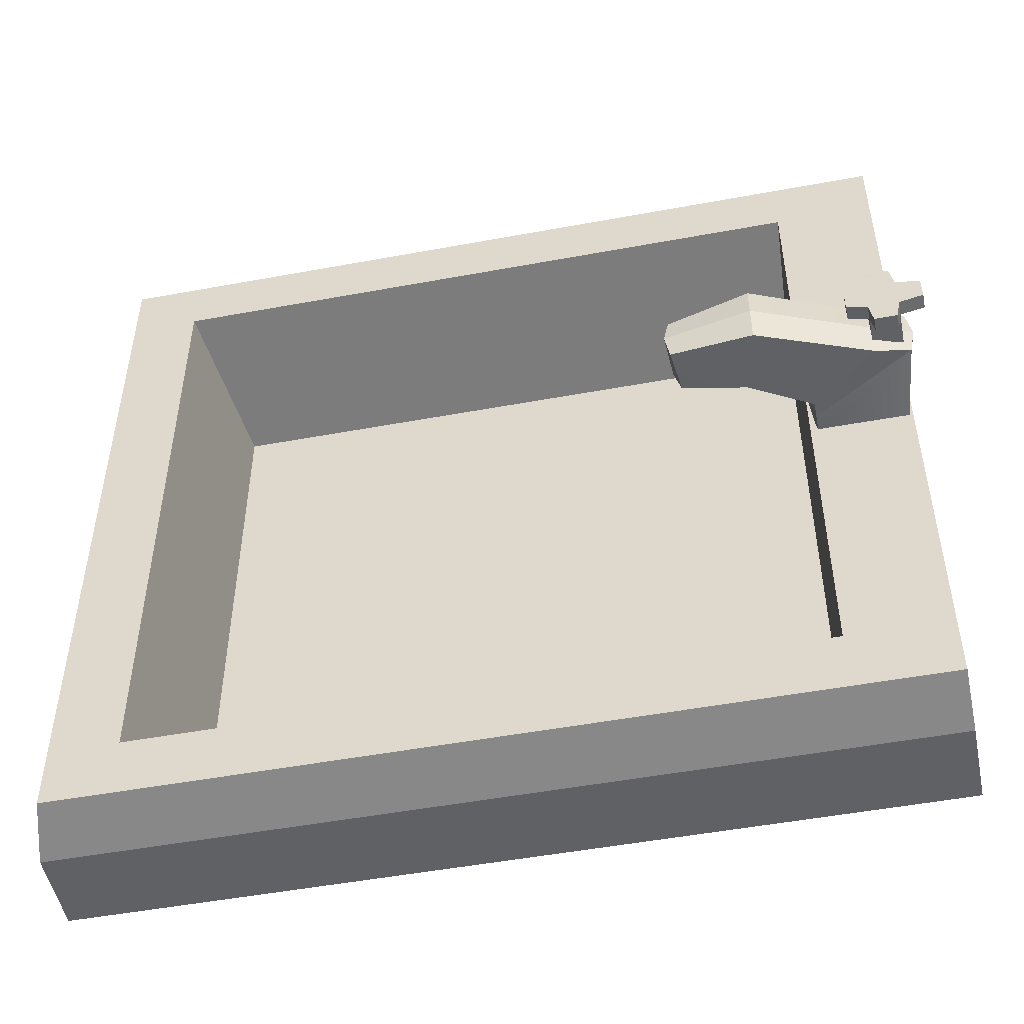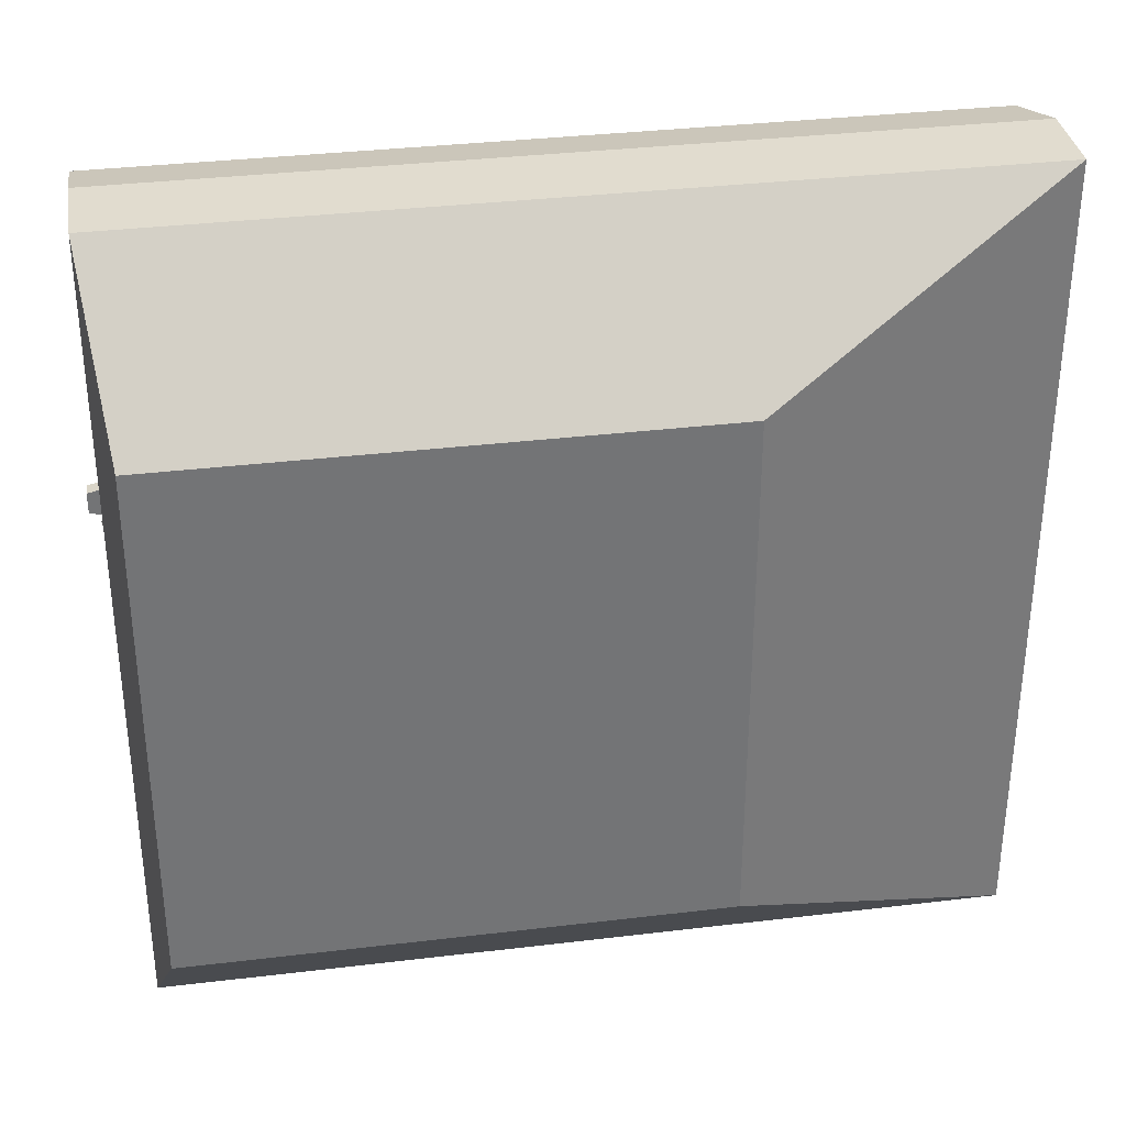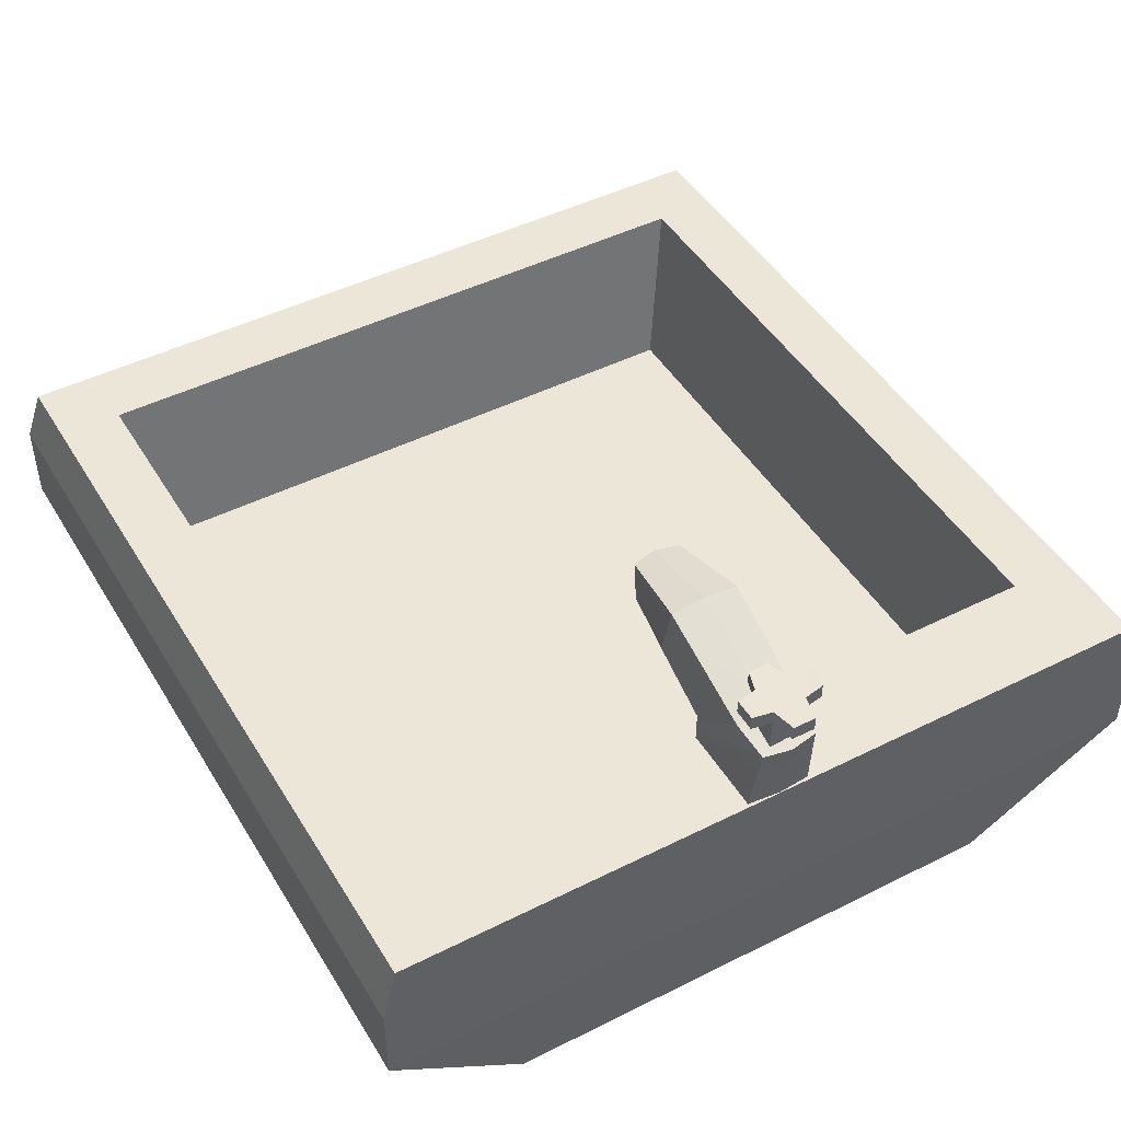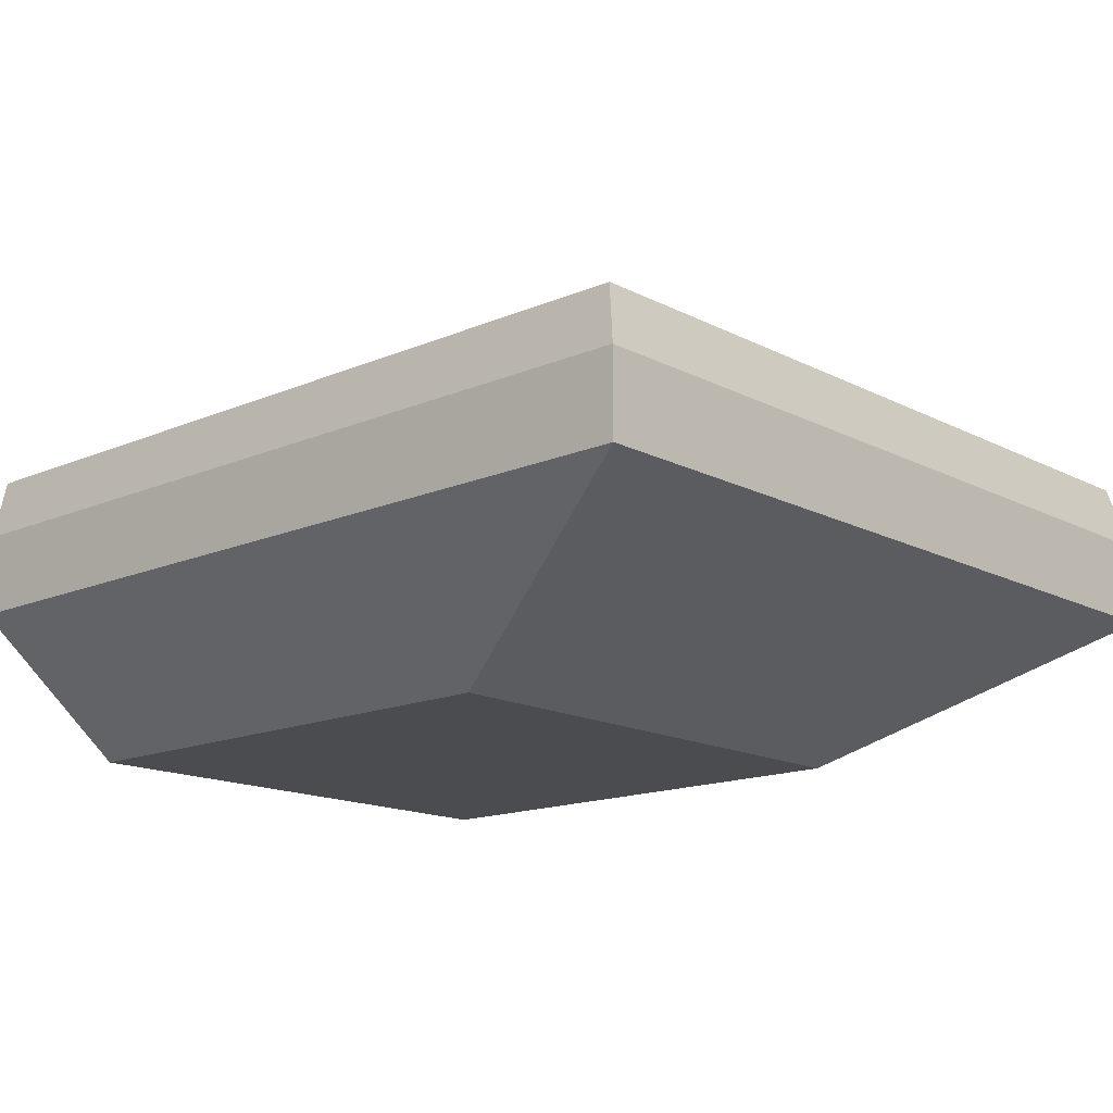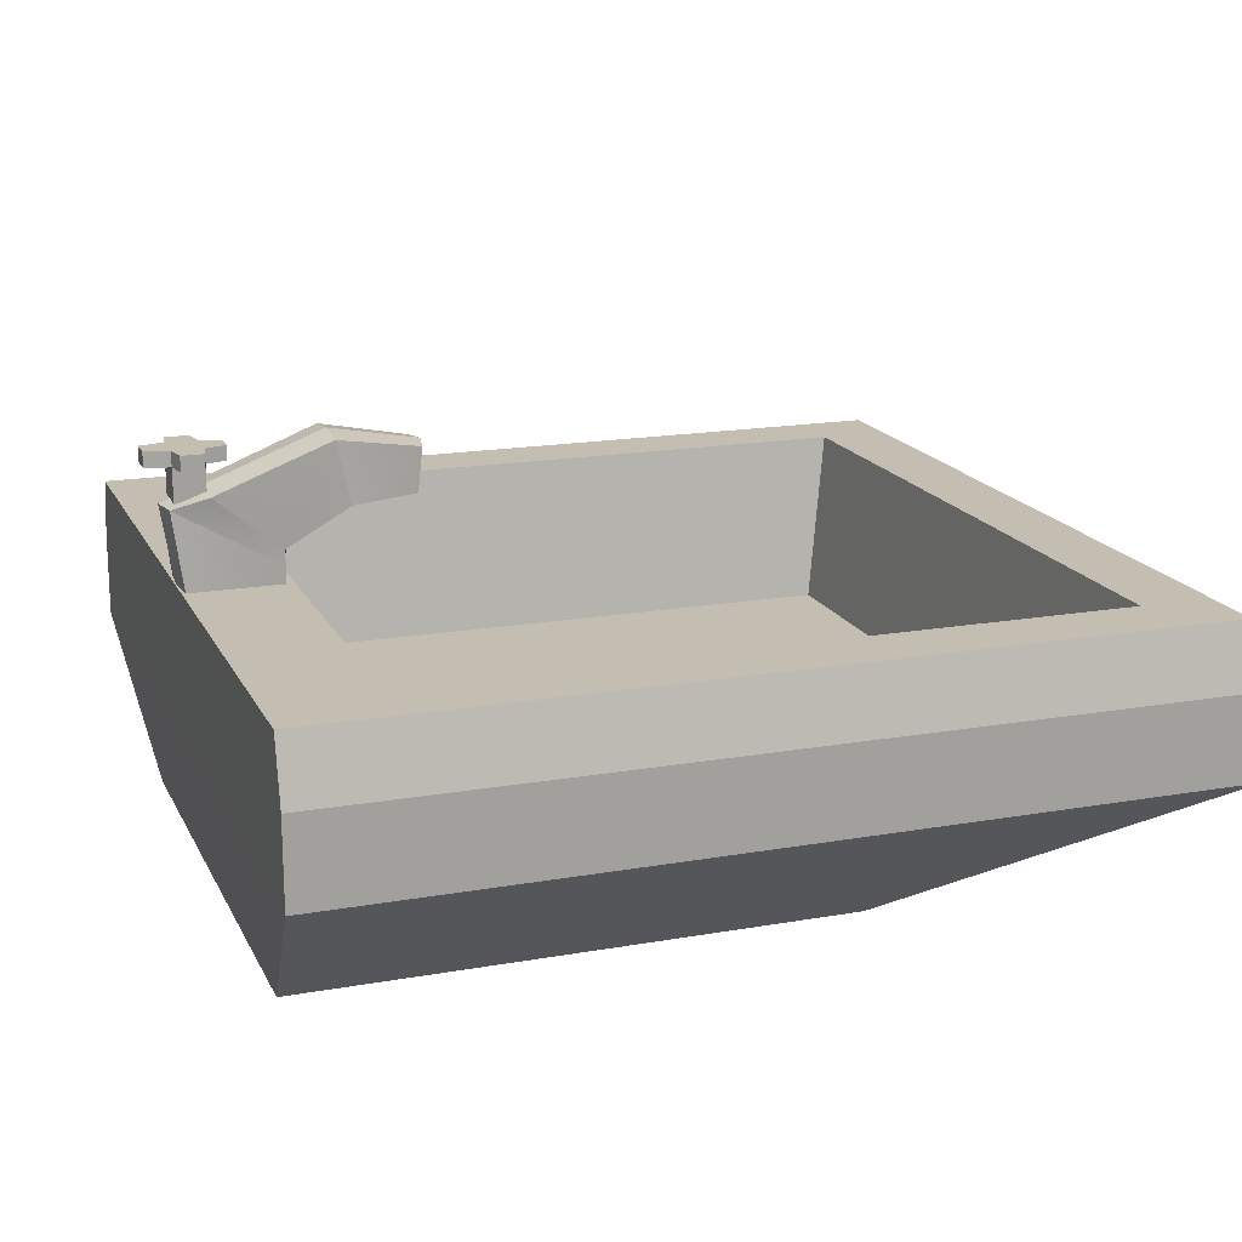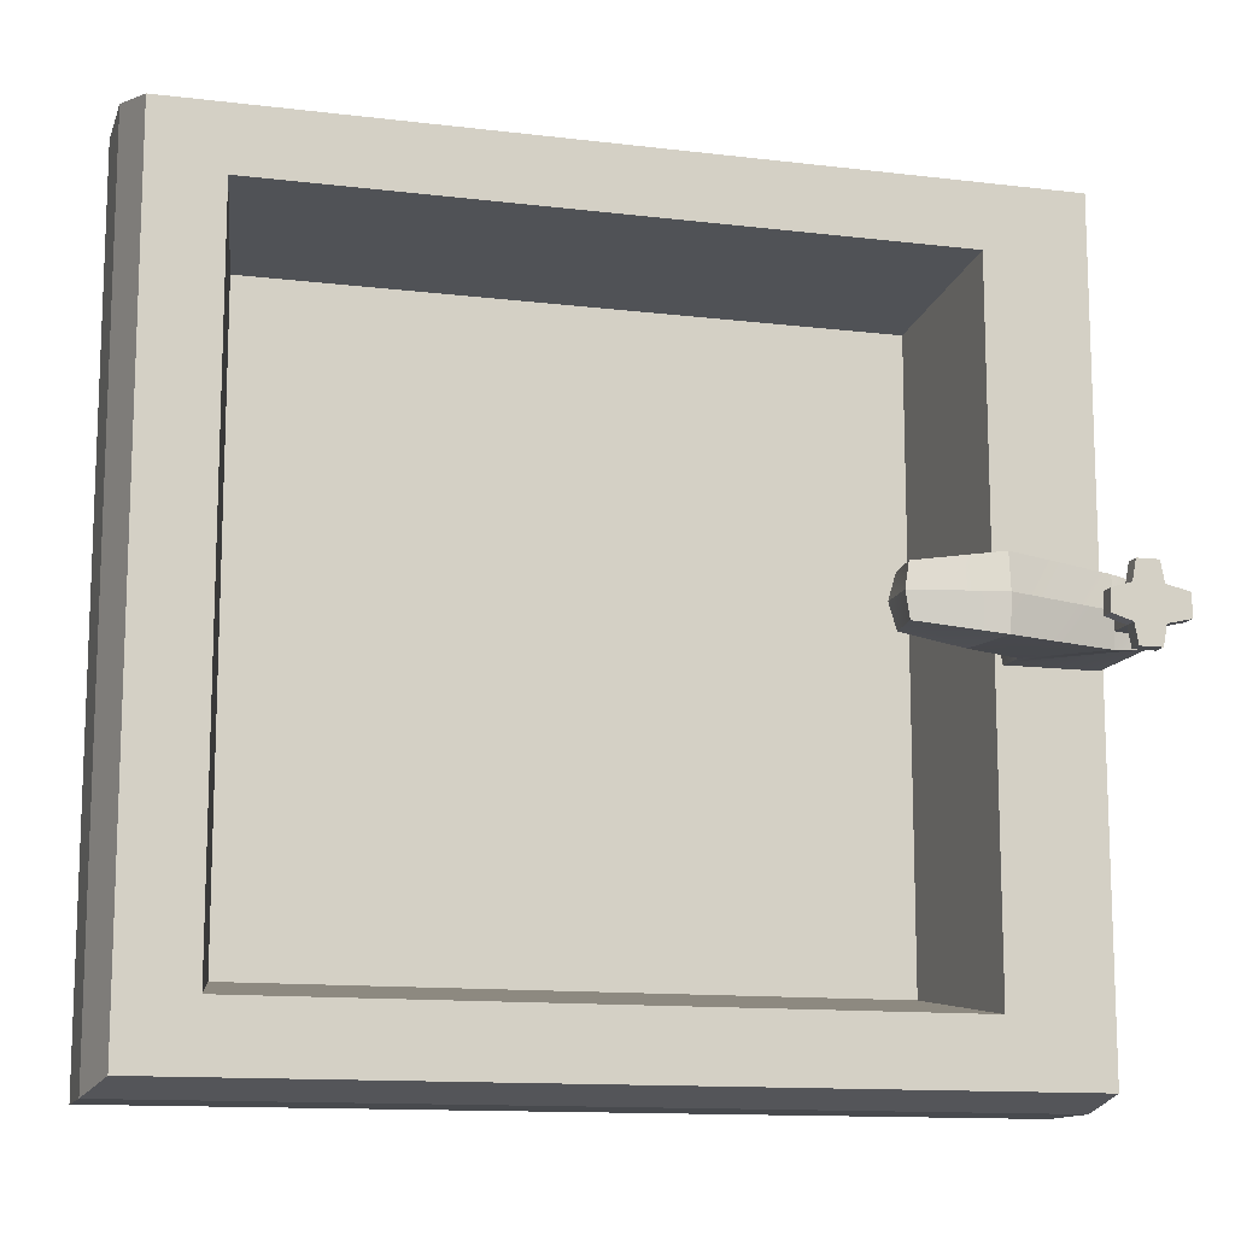
<metadata>
{"format":"obj","ext":"obj","renderer":"f3d","projection":"perspective","resolution":1024,"background":"white","views":[{"elev":-50.3,"azim":-168.5,"up":"+Z"},{"elev":34.3,"azim":-9.2,"up":"+Z"},{"elev":46.4,"azim":-119.7,"up":"+Y"},{"elev":-15.2,"azim":42.4,"up":"+Y"},{"elev":17.2,"azim":-19.5,"up":"+Y"},{"elev":-12.8,"azim":164.4,"up":"+Z"}]}
</metadata>
<code>
g default
v -0.6911 0.6659 0.018
v -0.6911 0.6659 -0.04024
v -0.6401 0.6657 0.018
v -0.6401 0.6657 -0.04024
v -0.6911 0.6405 -0.04024
v -0.6402 0.6418 -0.04024
v -0.6402 0.6418 0.018
v -0.6911 0.6405 0.018
v -0.732 0.6405 0.008733
v -0.732 0.6405 -0.03098
v -0.732 0.6658 0.008733
v -0.732 0.6658 -0.03098
v -0.6847 0.6405 -0.07516
v -0.6466 0.6418 -0.07516
v -0.6847 0.6659 -0.07516
v -0.6465 0.6657 -0.07516
v -0.6471 0.6418 0.05352
v -0.6842 0.6405 0.05352
v -0.647 0.6657 0.05352
v -0.6842 0.6659 0.05352
v -0.6052 0.6417 -0.02931
v -0.6052 0.6417 0.007064
v -0.6051 0.6656 -0.02931
v -0.6051 0.6656 0.007064
v -0.6909 0.5823 -0.04024
v -0.6909 0.5823 0.018
v -0.6403 0.5888 0.018
v -0.6403 0.5888 -0.04024
v -0.684 0.4465 0.04505
v -0.5299 0.4375 0.04505
v -0.684 0.4465 -0.06729
v -0.5299 0.4375 -0.06729
v -0.6403 0.5959 0.04505
v -0.5306 0.5057 0.04505
v -0.5306 0.5057 -0.06729
v -0.6403 0.5959 -0.06729
v -0.4488 0.6702 0.04925
v -0.4249 0.5663 0.04925
v -0.4249 0.5663 -0.0715
v -0.4488 0.6702 -0.0715
v -0.3085 0.6456 0.0319
v -0.3166 0.5728 0.0319
v -0.3166 0.5728 -0.05414
v -0.3085 0.6456 -0.05414
v -0.7008 0.5795 0.03717
v -0.7008 0.5795 -0.05941
v -0.5303 0.4786 -0.06729
v -0.5303 0.4786 0.04505
v -0.6906 0.2021 0.7138
v 0.7824 0.2021 0.7138
v -0.6906 0.345 0.7138
v 0.7824 0.345 0.7138
v -0.6906 0.345 -0.7138
v 0.7824 0.345 -0.7138
v -0.6906 0.2021 -0.7138
v 0.7824 0.2021 -0.7138
v -0.6907 0.4512 0.6894
v 0.7557 0.4512 0.6894
v 0.7557 0.4512 -0.6894
v -0.6907 0.4512 -0.6894
v -0.517 0.4512 0.5798
v 0.6356 0.4512 0.5798
v 0.6356 0.4512 -0.5798
v -0.517 0.4512 -0.5798
v -0.4978 0.1593 0.5346
v 0.5896 0.1593 0.5346
v 0.5896 0.1593 -0.5346
v -0.4978 0.1593 -0.5346
v -0.6553 -0.03307 -0.4581
v 0.2572 -0.03307 -0.4581
v 0.2572 -0.03307 0.4581
v -0.6553 -0.03307 0.4581
v -0.6403 0.6034 -0.01112
v -0.4488 0.6767 -0.01112
v -0.3005 0.6491 -0.01112
v -0.3043 0.5717 -0.01112
v -0.4249 0.5609 -0.01112
v -0.5146 0.5029 -0.01112
v -0.5193 0.4786 -0.01112
v -0.5244 0.4375 -0.01112
v -0.71 0.5795 -0.01112
v -0.6888 0.4465 -0.01112
g sink_model
f 4 2 1 3
f 5 25 26 8
f 8 26 27 7
f 7 27 28 6
f 28 25 5 6
f 14 13 15 16
f 24 22 21 23
f 20 18 17 19
f 12 10 9 11
f 10 5 8 9
f 9 8 1 11
f 11 1 2 12
f 12 2 5 10
f 14 6 5 13
f 13 5 2 15
f 15 2 4 16
f 16 4 6 14
f 18 8 7 17
f 17 7 3 19
f 19 3 1 20
f 20 1 8 18
f 22 7 6 21
f 21 6 4 23
f 23 4 3 24
f 24 3 7 22
f 44 75 76 43
f 30 48 45 29
f 79 80 32 47
f 46 47 32 31
f 81 82 29 45
f 37 33 34 38
f 77 78 35 39
f 35 36 40 39
f 40 36 73 74
f 41 37 38 42
f 76 77 39 43
f 39 40 44 43
f 44 40 74 75
f 47 46 36 35
f 78 79 47 35
f 33 45 48 34
f 49 50 51
f 51 50 52
f 65 66 68
f 68 66 67
f 53 54 55
f 55 54 56
f 69 70 72
f 72 70 71
f 50 56 52
f 52 56 54
f 55 49 53
f 53 49 51
f 52 58 51
f 51 58 57
f 52 54 58
f 58 54 59
f 54 53 59
f 59 53 60
f 53 51 60
f 60 51 57
f 57 58 61
f 61 58 62
f 58 59 62
f 62 59 63
f 60 64 59
f 59 64 63
f 60 57 64
f 64 57 61
f 62 66 61
f 61 66 65
f 62 63 66
f 66 63 67
f 63 64 67
f 67 64 68
f 64 61 68
f 68 61 65
f 56 70 55
f 55 70 69
f 56 50 70
f 70 50 71
f 50 49 71
f 71 49 72
f 49 55 72
f 72 55 69
f 74 73 33 37
f 75 74 37 41
f 76 75 41 42
f 42 38 77 76
f 38 34 78 77
f 34 48 79 78
f 48 30 80 79
f 46 31 82 81
f 81 45 33 73
f 81 73 36 46

</code>
